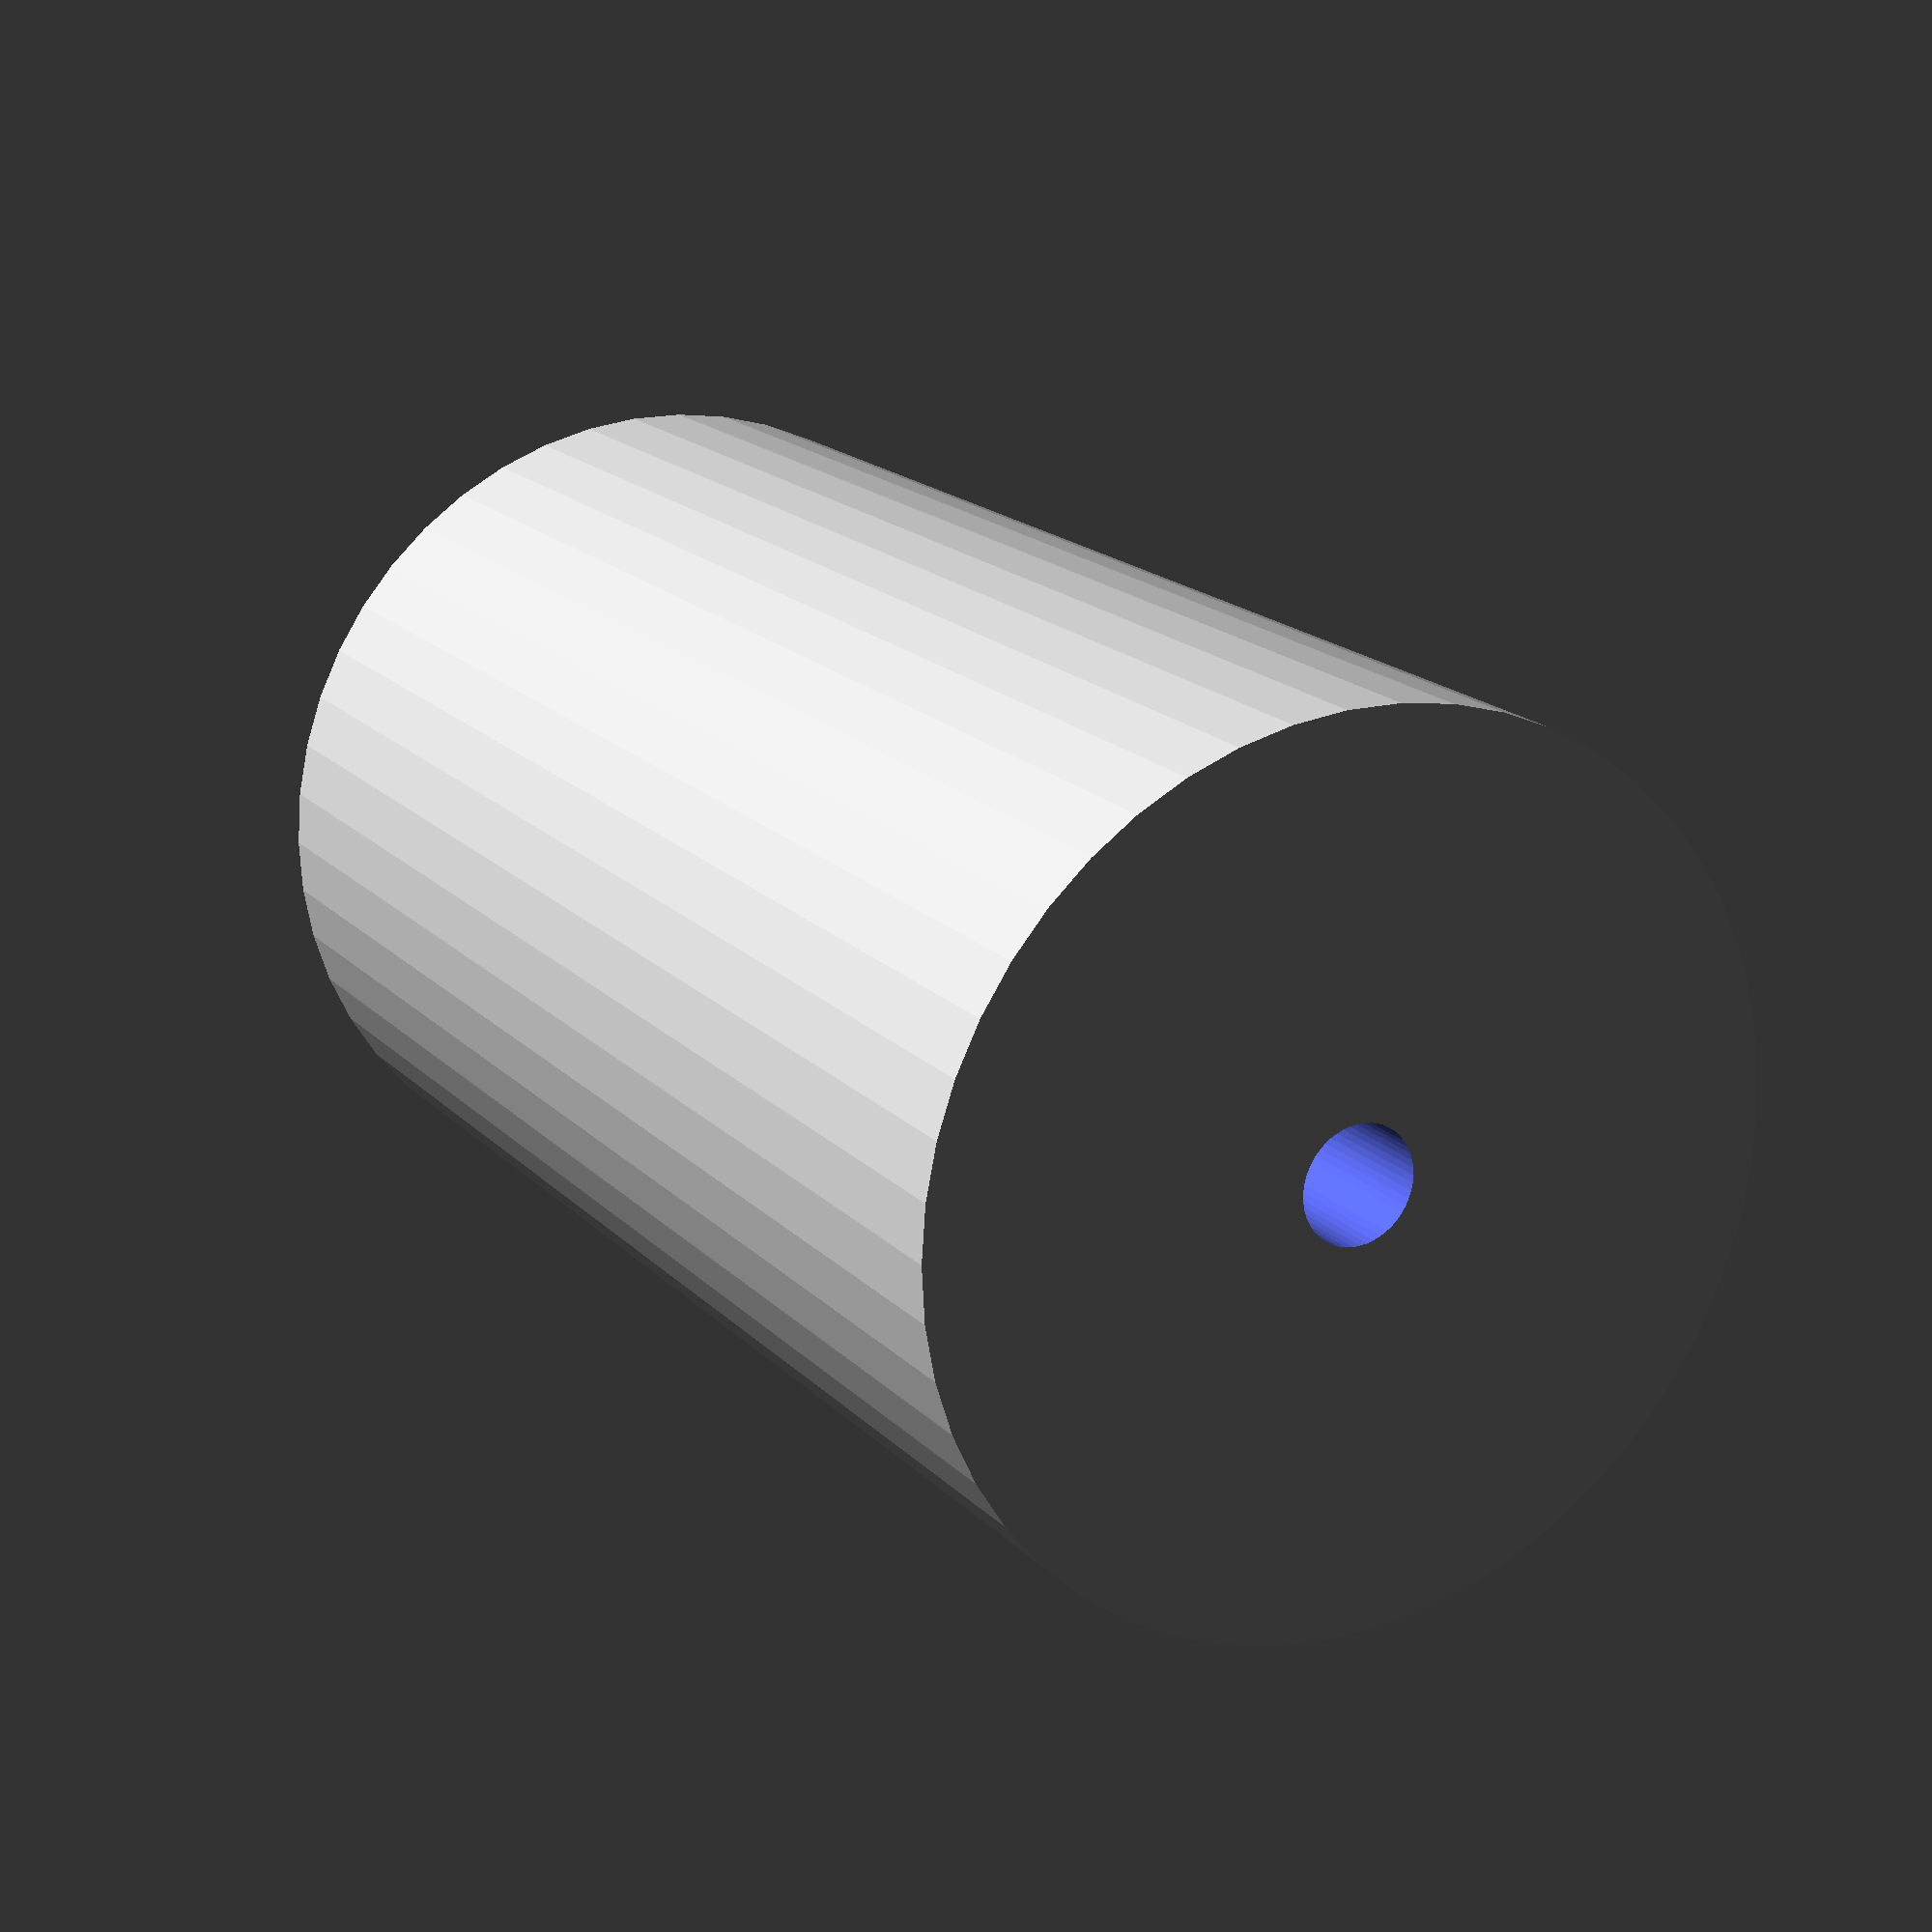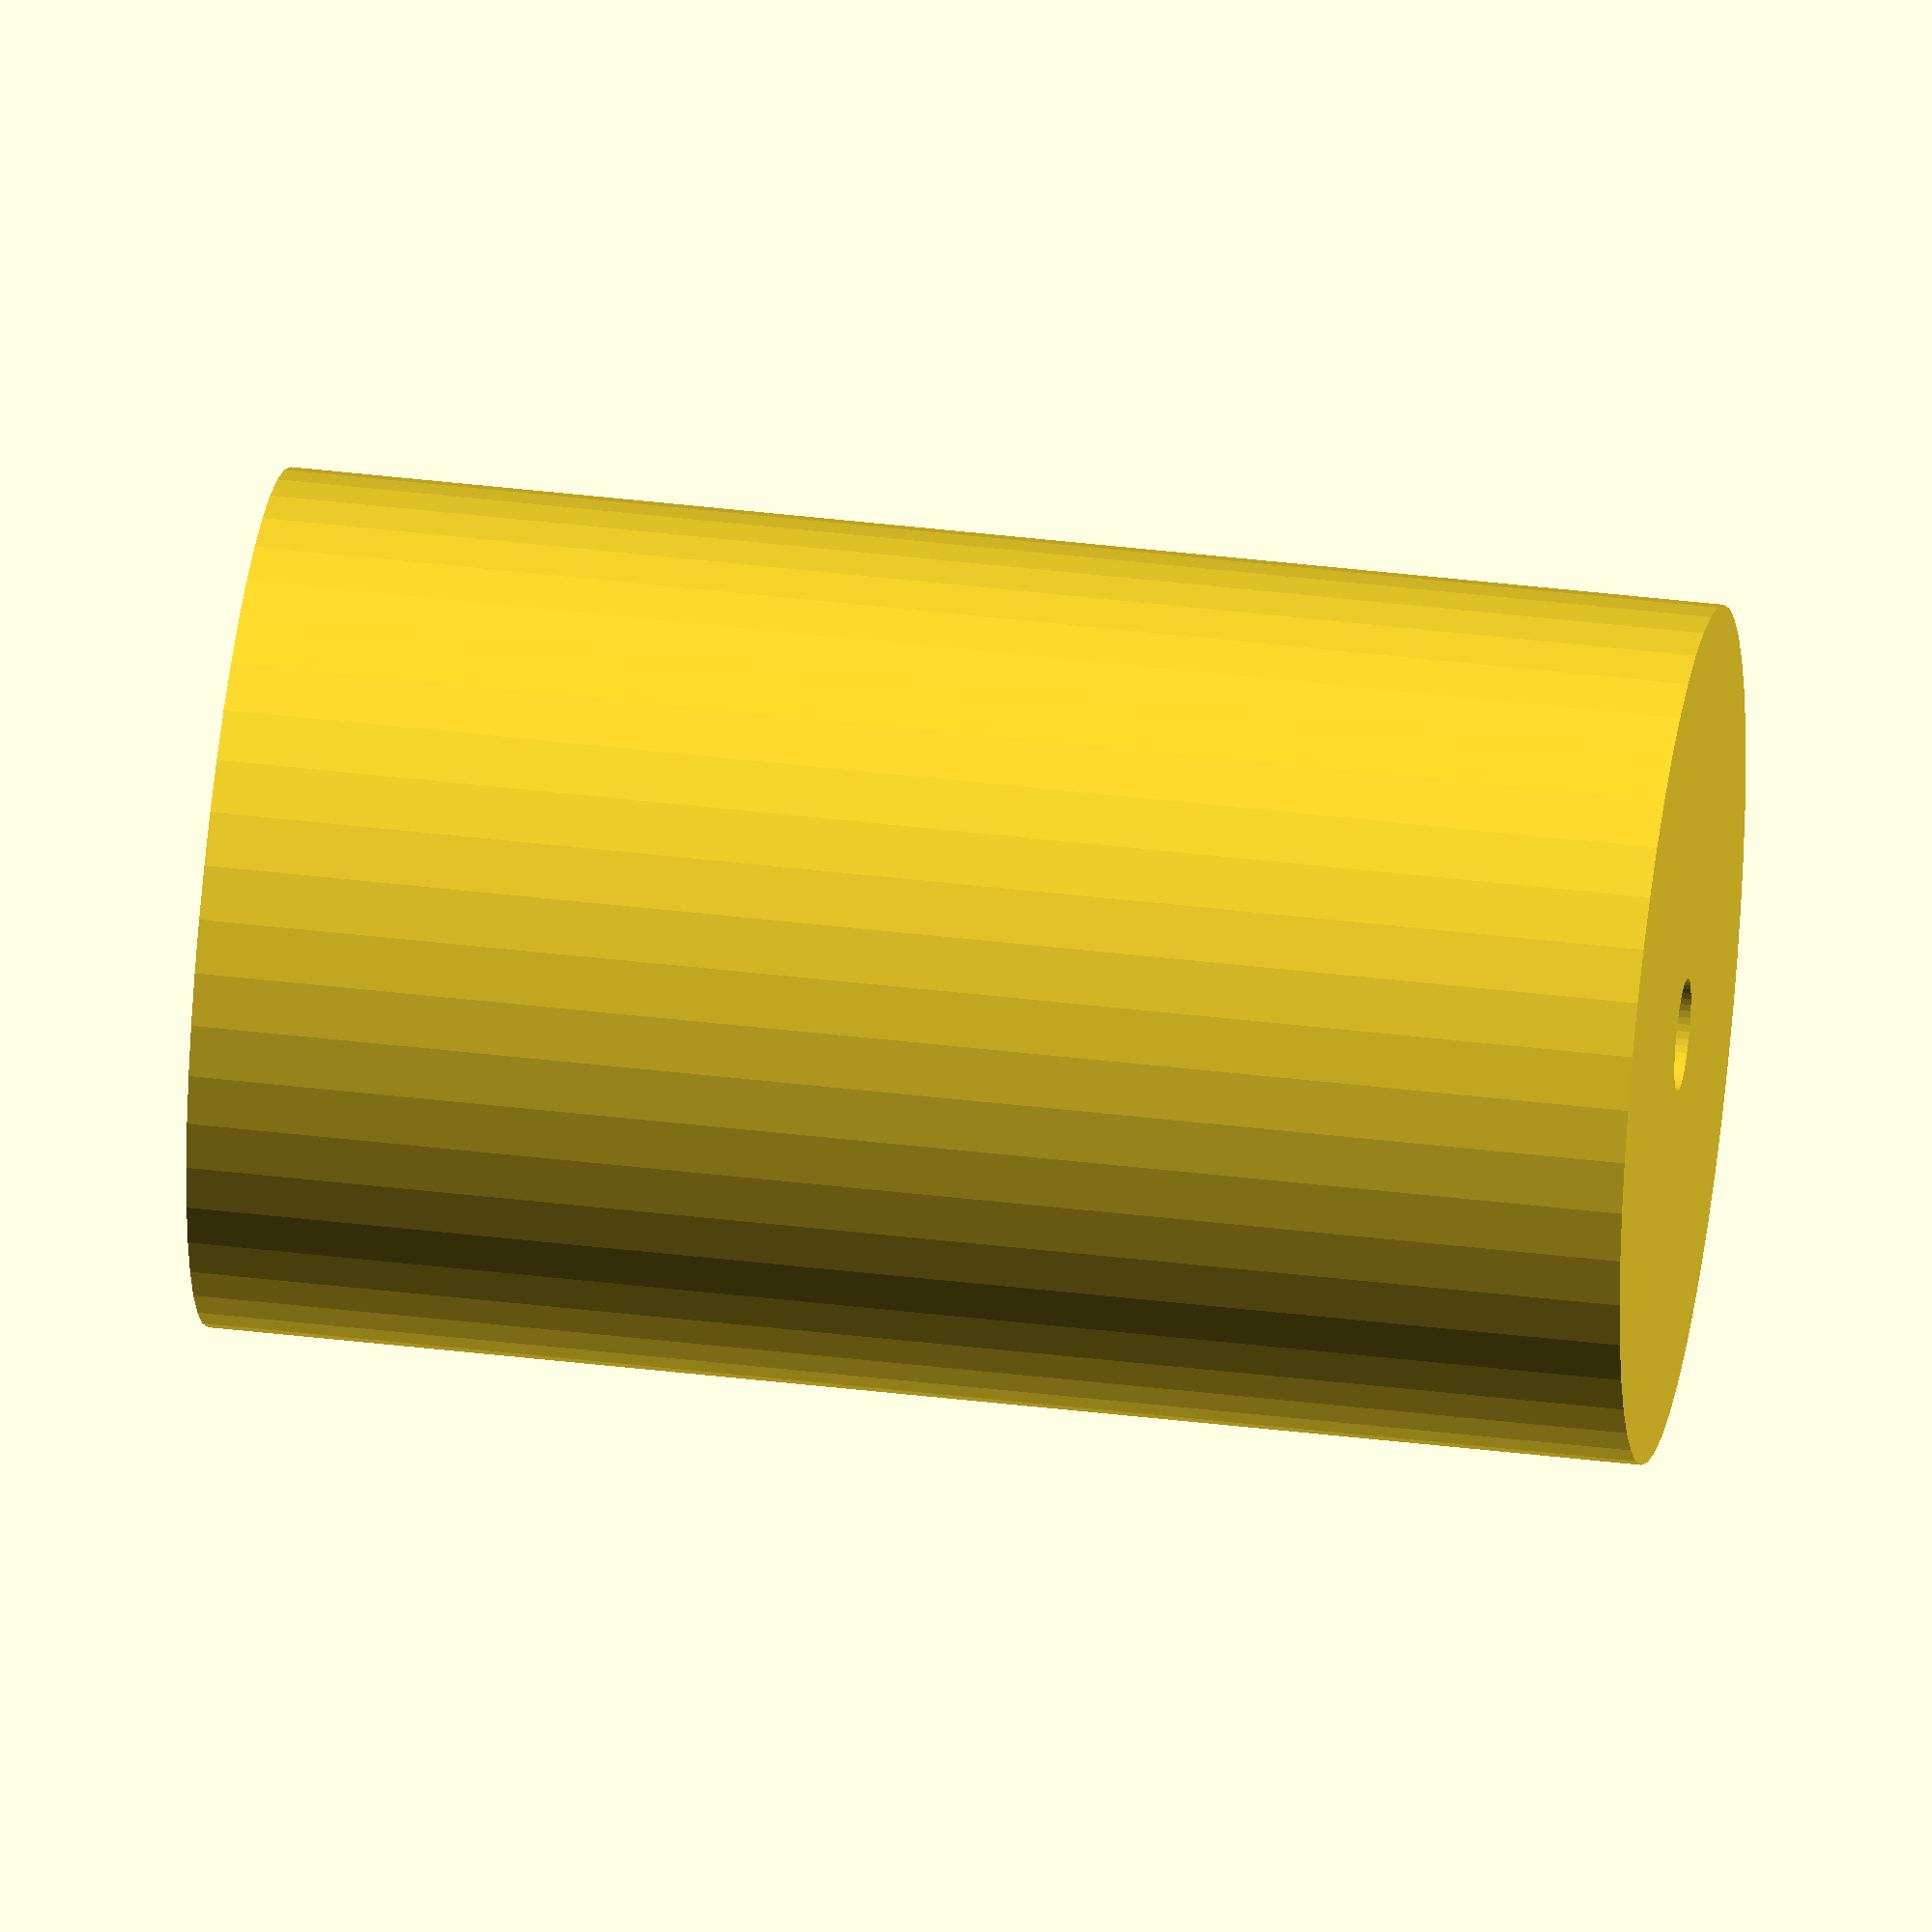
<openscad>
$fn = 50;


difference() {
	union() {
		translate(v = [0, 0, -28.5000000000]) {
			cylinder(h = 57, r = 17.0000000000);
		}
	}
	union() {
		translate(v = [0, 0, -100.0000000000]) {
			cylinder(h = 200, r = 2.2500000000);
		}
	}
}
</openscad>
<views>
elev=342.5 azim=179.5 roll=151.7 proj=p view=wireframe
elev=319.4 azim=250.7 roll=98.4 proj=o view=solid
</views>
